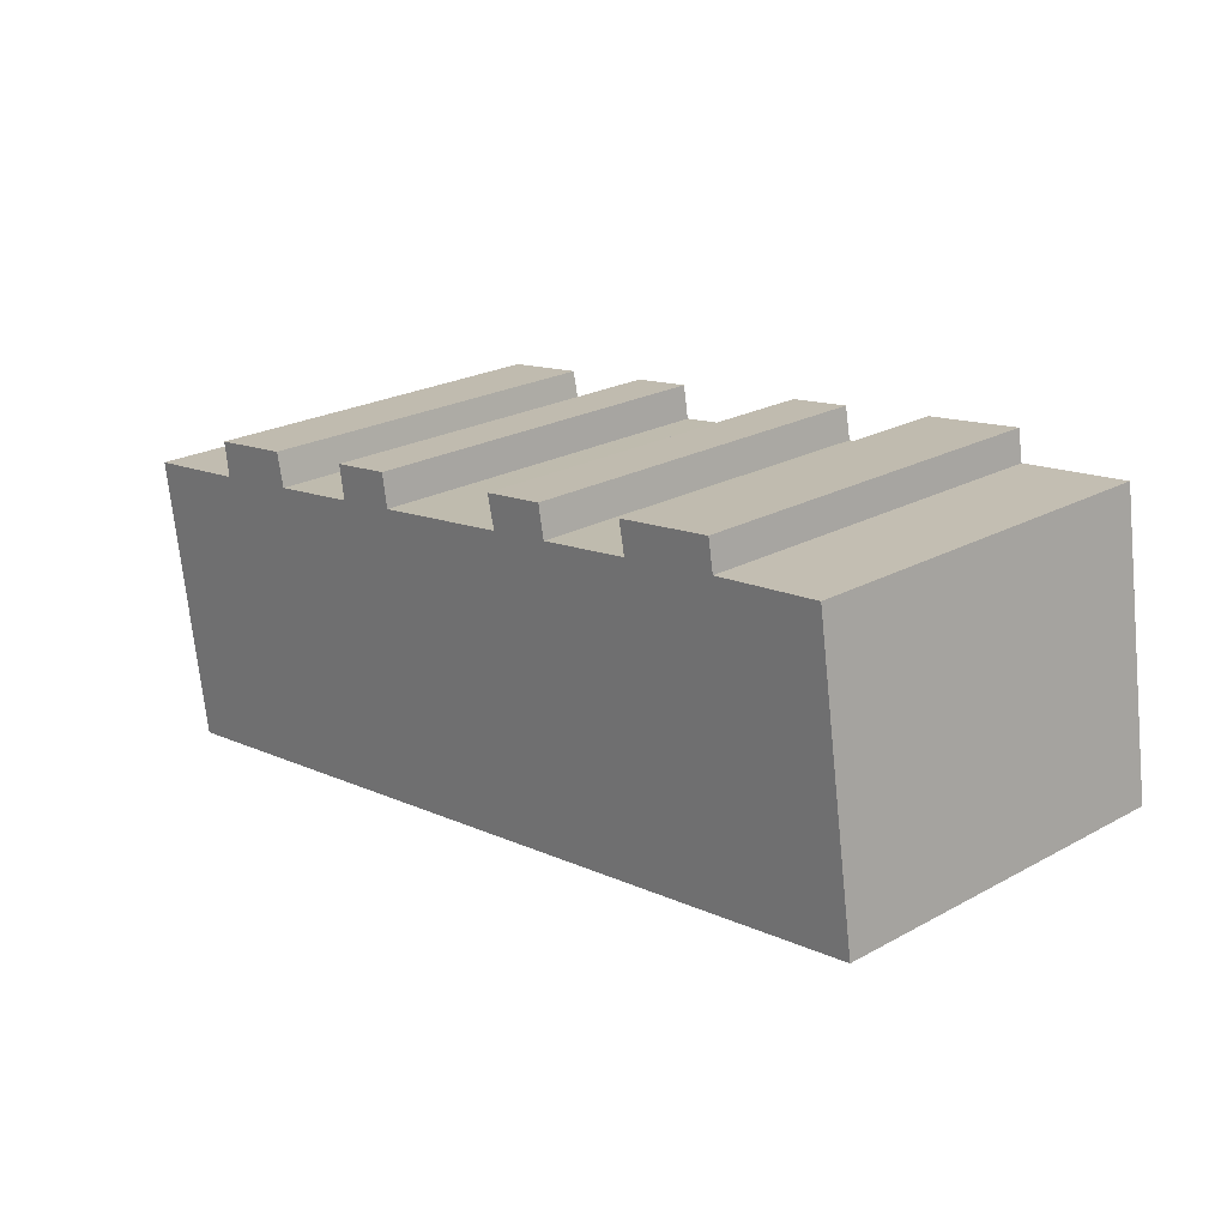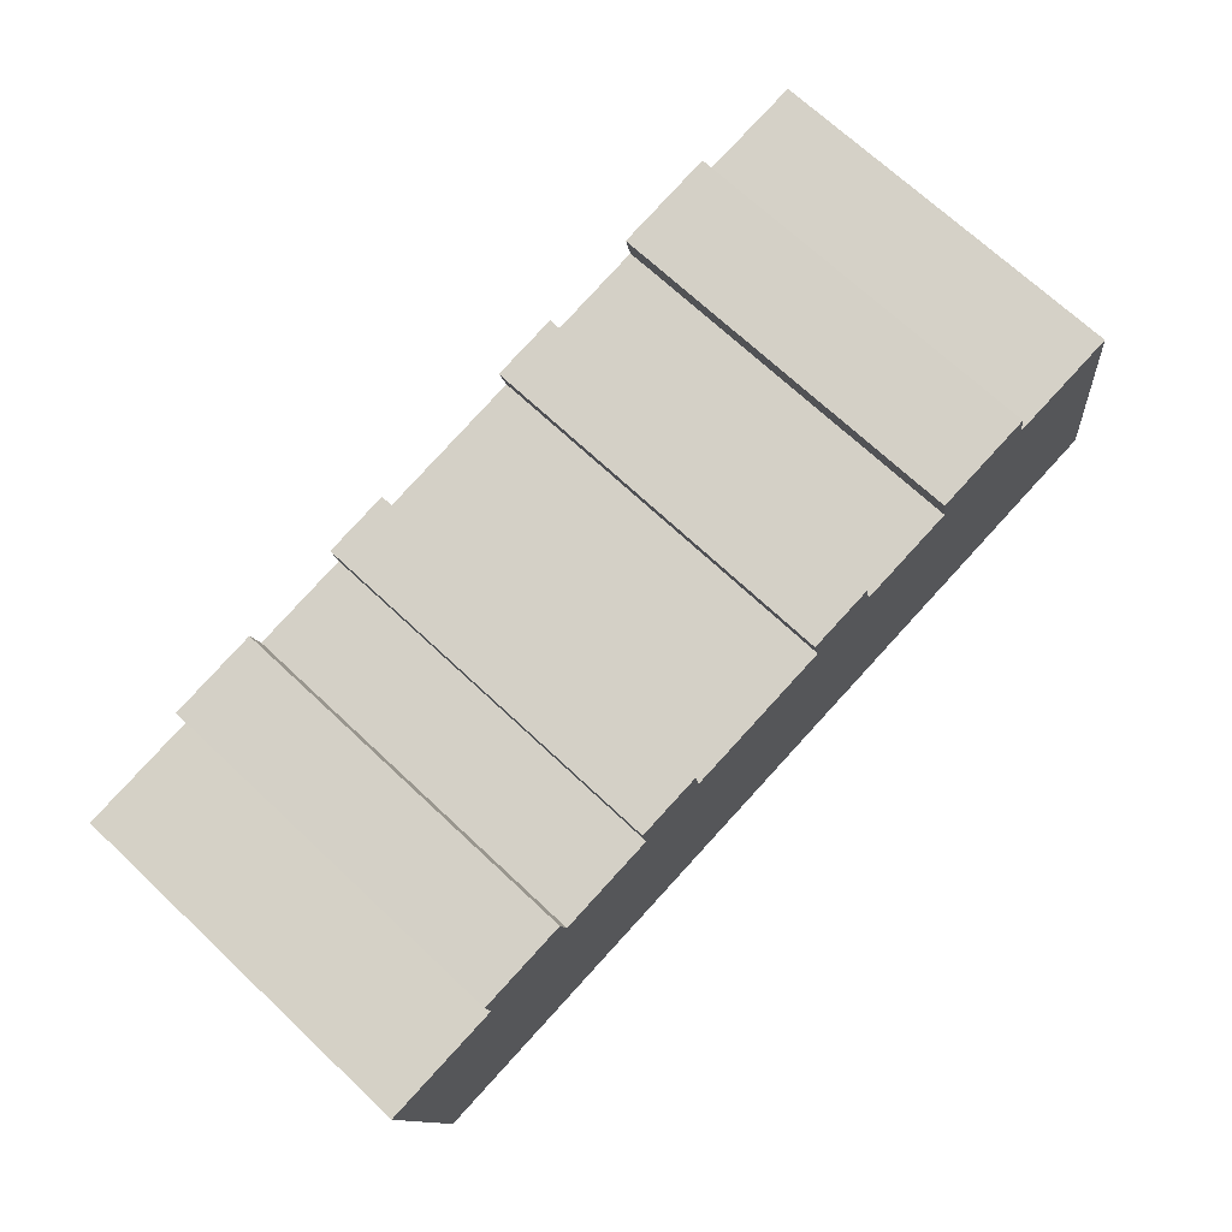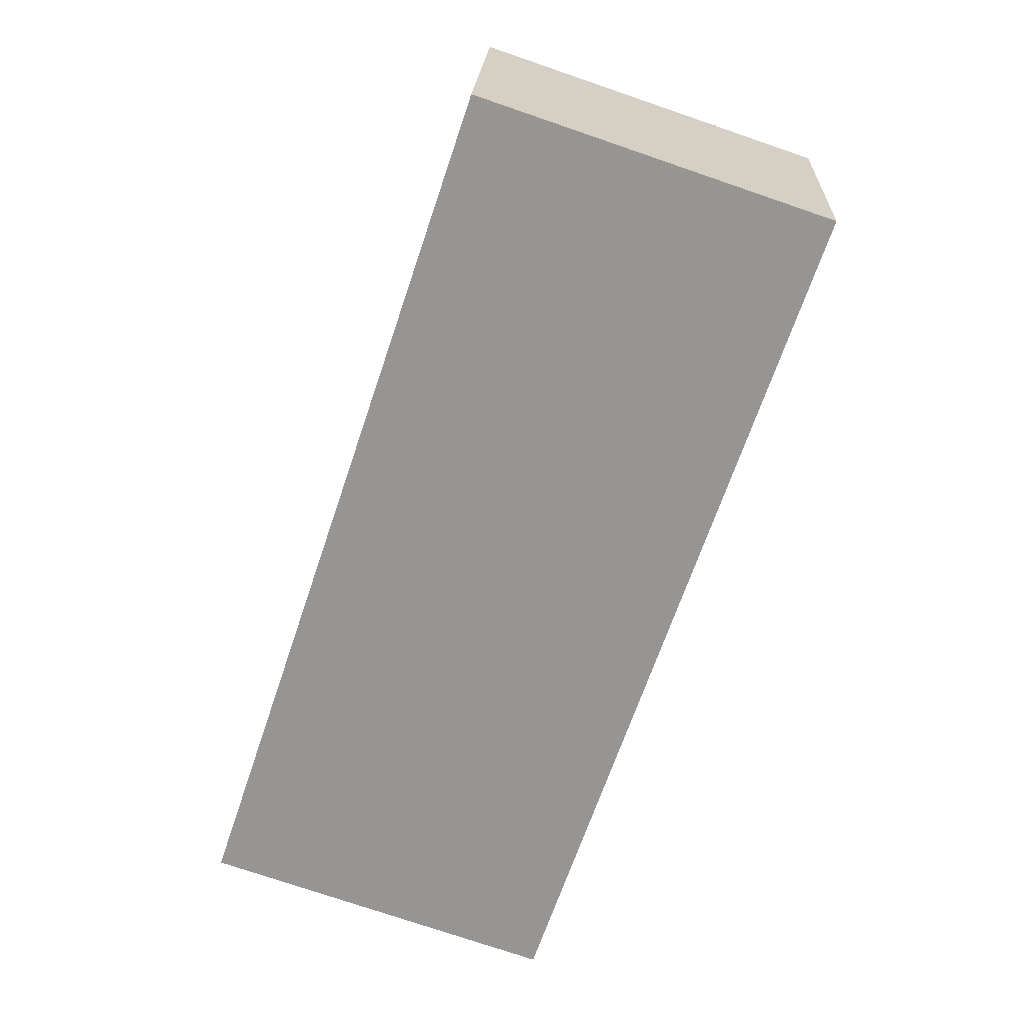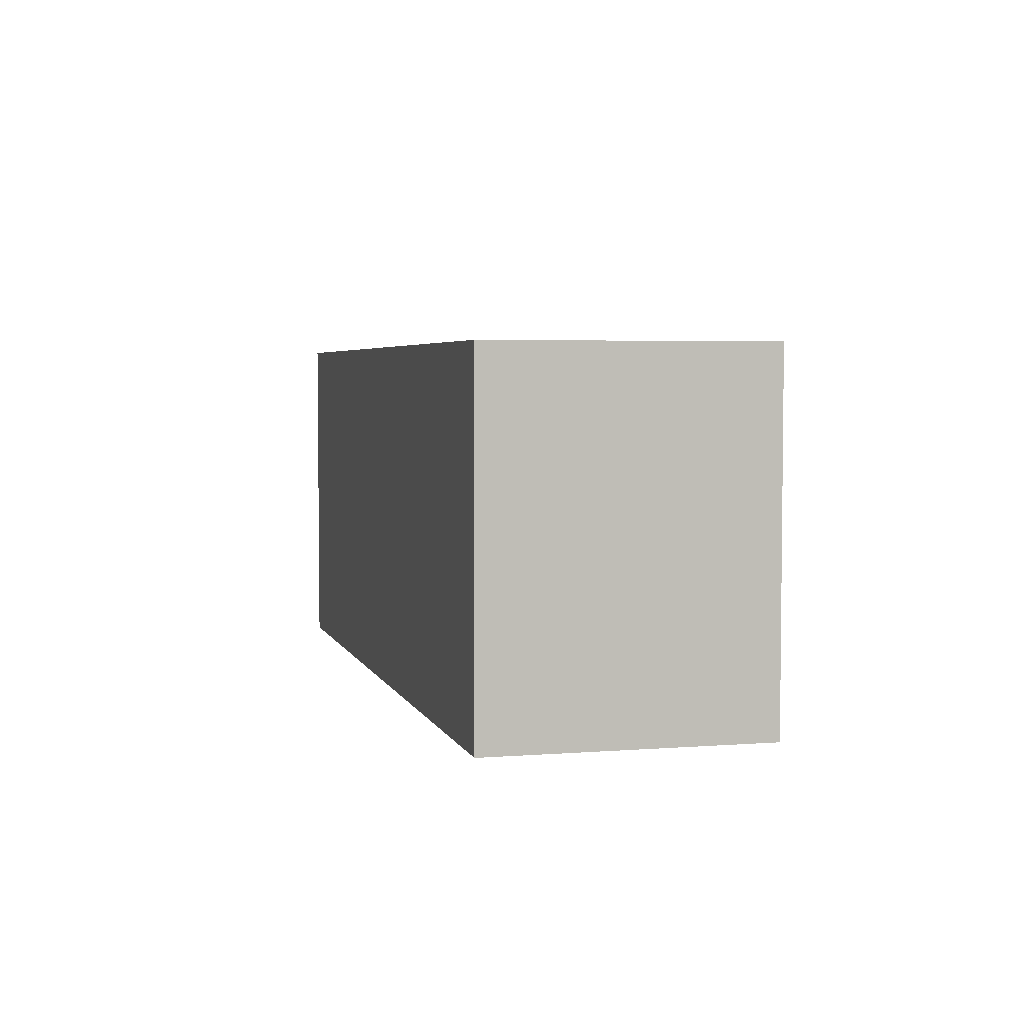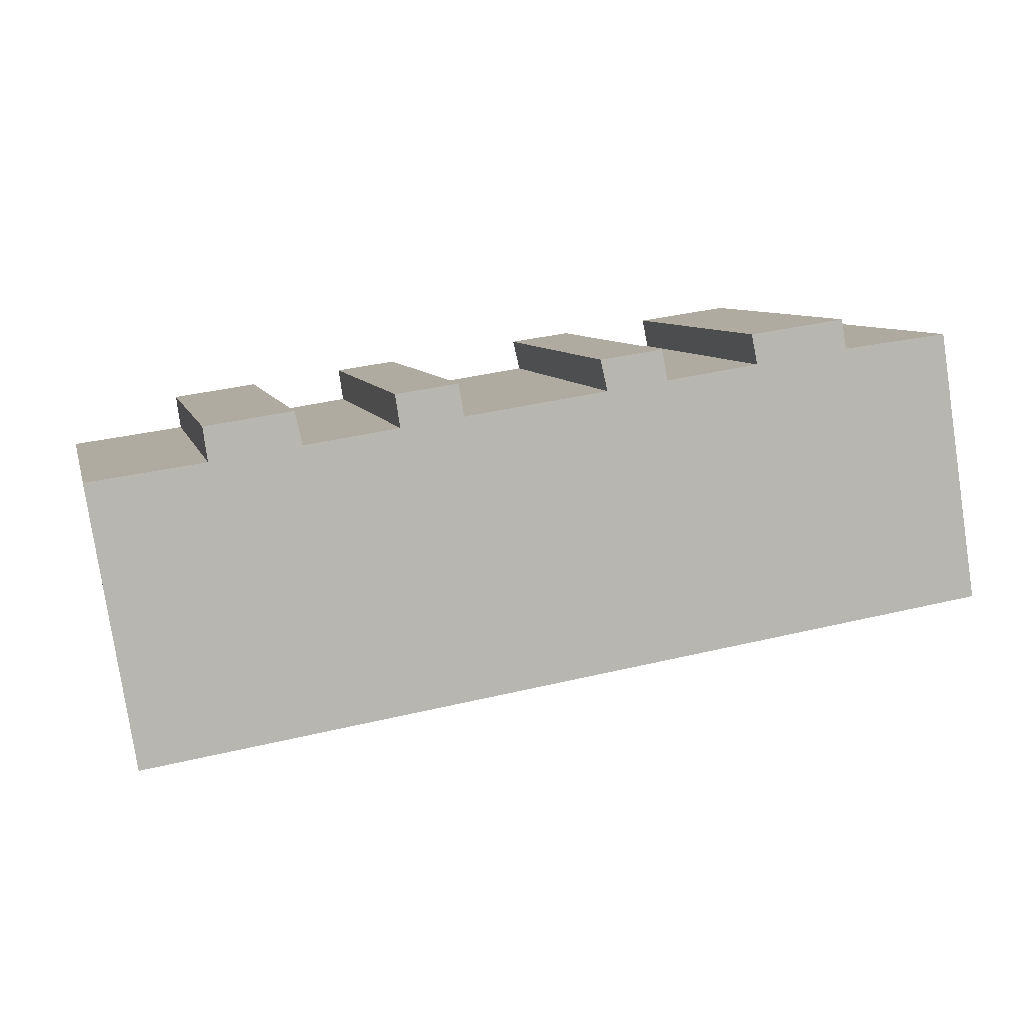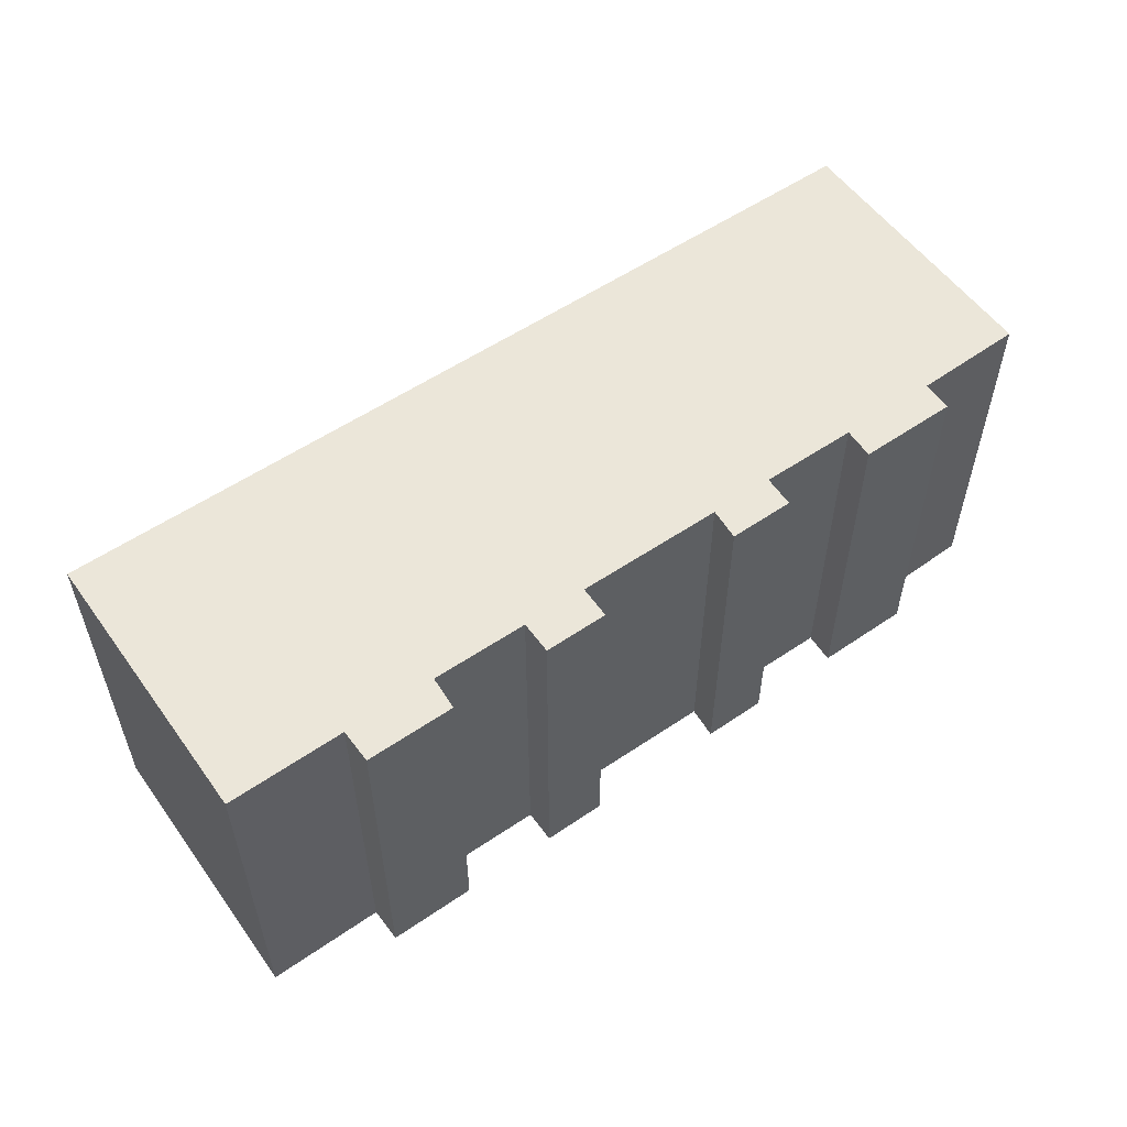
<metadata>
{"format":"obj","ext":"obj","renderer":"f3d","projection":"perspective","resolution":1024,"background":"white","views":[{"elev":23.6,"azim":47.7,"up":"+Z"},{"elev":70.3,"azim":-46.8,"up":"+Z"},{"elev":-76.1,"azim":-108.8,"up":"+Z"},{"elev":4.1,"azim":-113.2,"up":"+Y"},{"elev":8.0,"azim":-13.8,"up":"+Z"},{"elev":55.6,"azim":-44.1,"up":"+Y"}]}
</metadata>
<code>
v  23.98 -3.147e-16 5.139
v  24.33 -2.236e-16 3.652
v  27.02 -3.419e-16 5.584
v  31.54 -3.824e-16 6.245
v  31.83 -2.938e-16 4.799
v  36.17 -4.239e-16 6.923
v  0 0 0
v  0.1924 7.496e-17 -1.224
v  5.544 -4.766e-17 0.7784
v  2.091 8.171e-16 -13.34
v  21.05 6.412e-16 -10.47
v  5.323 -1.473e-16 2.406
v  9.843 -8.794e-17 1.436
v  9.498 -1.848e-16 3.017
v  14.37 -1.303e-16 2.128
v  14.14 -2.264e-16 3.697
v  17.4 -1.587e-16 2.592
v  17.14 -2.533e-16 4.137
v  24.61 6.081e-16 -9.932
v  43.59 4.32e-16 -7.055
v  27.3 -2.514e-16 4.106
v  36.42 -3.368e-16 5.5
v  41.56 -3.763e-16 6.145
v  41.7 -3.195e-16 5.217
v  0.0003669 17.2 -0.0005452
v  5.545 17.2 0.7778
v  5.323 17.2 2.406
v  9.498 17.2 3.017
v  9.843 17.2 1.436
v  14.37 17.2 2.128
v  14.14 17.2 3.696
v  17.14 17.2 4.136
v  17.4 17.2 2.591
v  24.33 17.2 3.651
v  23.98 17.2 5.138
v  27.02 17.2 5.583
v  27.3 17.2 4.106
v  31.83 17.2 4.798
v  31.54 17.2 6.244
v  36.17 17.2 6.922
v  36.42 17.2 5.499
v  41.56 17.2 6.145
v  41.7 17.2 5.217
v  43.6 17.2 -7.055
v  24.61 17.2 -9.932
v  21.05 17.2 -10.47
v  2.091 17.2 -13.34
v  0.1927 17.2 -1.225
g defaultobject
f 1 2 3
f 4 5 6
f 7 8 9
f 10 9 8
f 11 9 10
f 12 9 11
f 13 12 11
f 14 12 13
f 15 13 11
f 16 15 11
f 17 16 11
f 18 16 17
f 2 17 11
f 19 2 11
f 20 2 19
f 21 2 20
f 3 2 21
f 5 21 20
f 22 5 20
f 6 5 22
f 23 22 20
f 24 23 20
f 25 9 26
f 9 25 7
f 27 9 12
f 9 27 26
f 27 14 28
f 14 27 12
f 28 13 29
f 13 28 14
f 29 15 30
f 15 29 13
f 31 15 16
f 15 31 30
f 31 18 32
f 18 31 16
f 32 17 33
f 17 32 18
f 33 2 34
f 2 33 17
f 35 2 1
f 2 35 34
f 35 3 36
f 3 35 1
f 36 21 37
f 21 36 3
f 37 5 38
f 5 37 21
f 39 5 4
f 5 39 38
f 39 6 40
f 6 39 4
f 40 22 41
f 22 40 6
f 41 23 42
f 23 41 22
f 42 24 43
f 24 42 23
f 43 20 44
f 20 43 24
f 45 20 19
f 20 45 44
f 46 19 11
f 19 46 45
f 47 11 10
f 11 47 46
f 48 10 8
f 10 48 47
f 25 8 7
f 8 25 48
f 36 34 35
f 40 38 39
f 26 48 25
f 48 26 47
f 47 26 46
f 46 26 27
f 46 27 29
f 29 27 28
f 46 29 30
f 46 30 31
f 46 31 33
f 33 31 32
f 46 33 34
f 46 34 45
f 45 34 44
f 44 34 37
f 37 34 36
f 44 37 38
f 44 38 41
f 41 38 40
f 44 41 42
f 44 42 43

</code>
